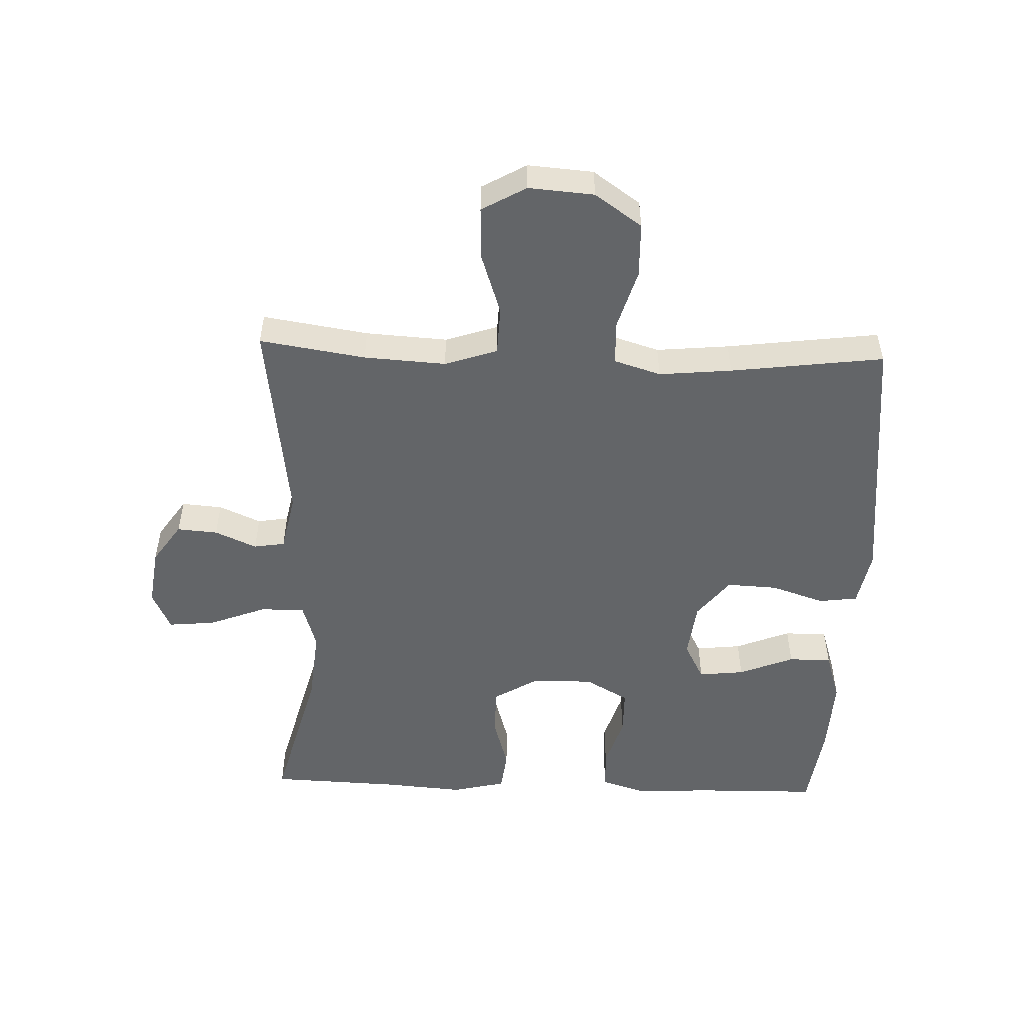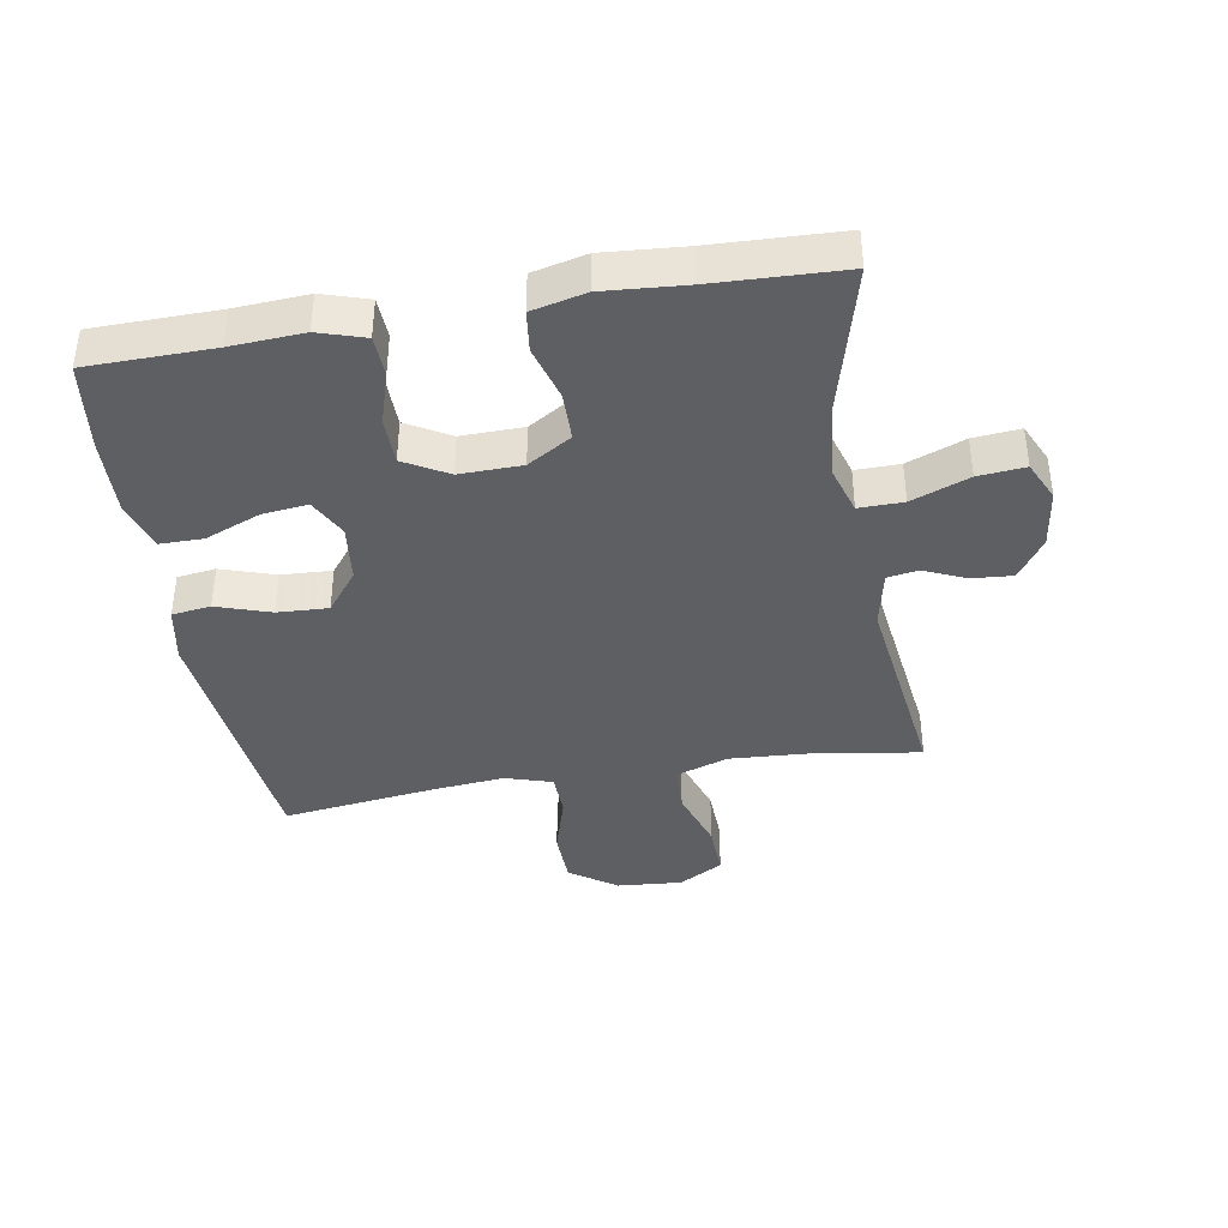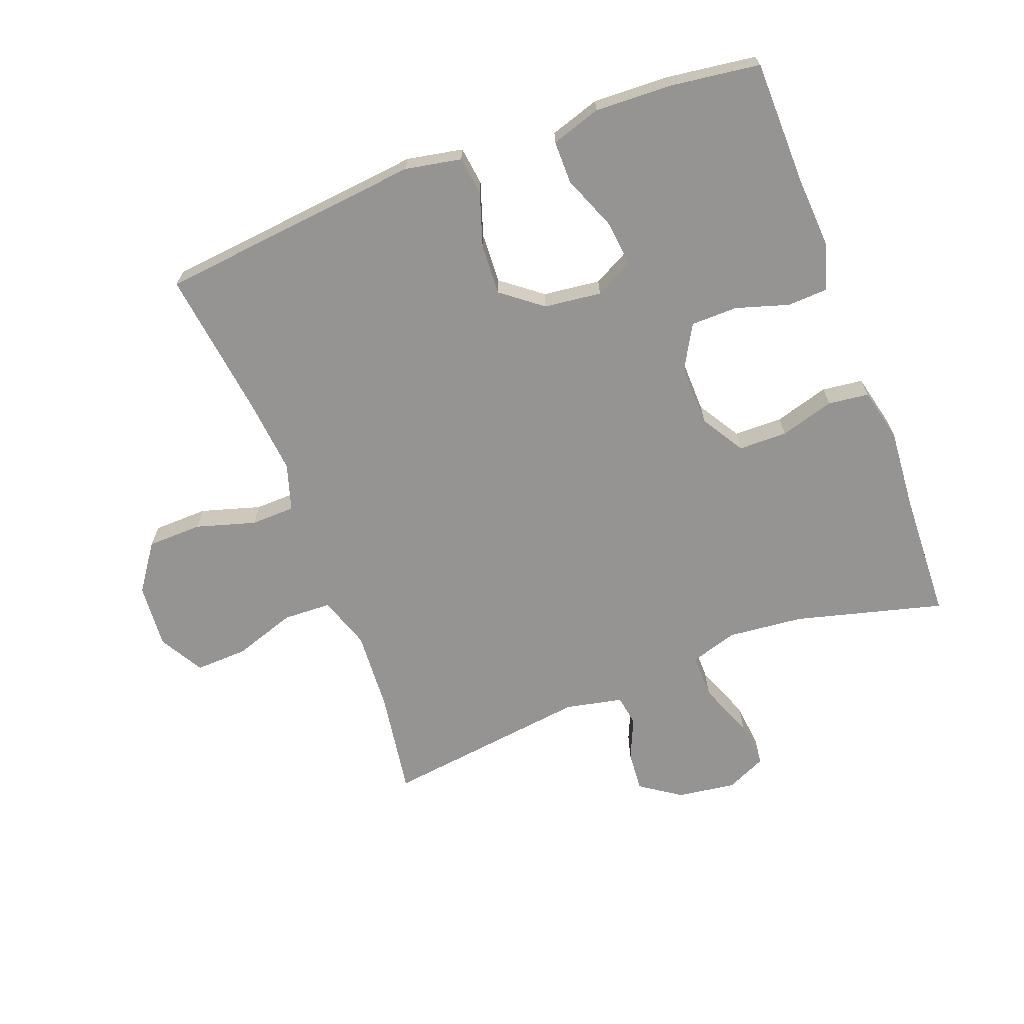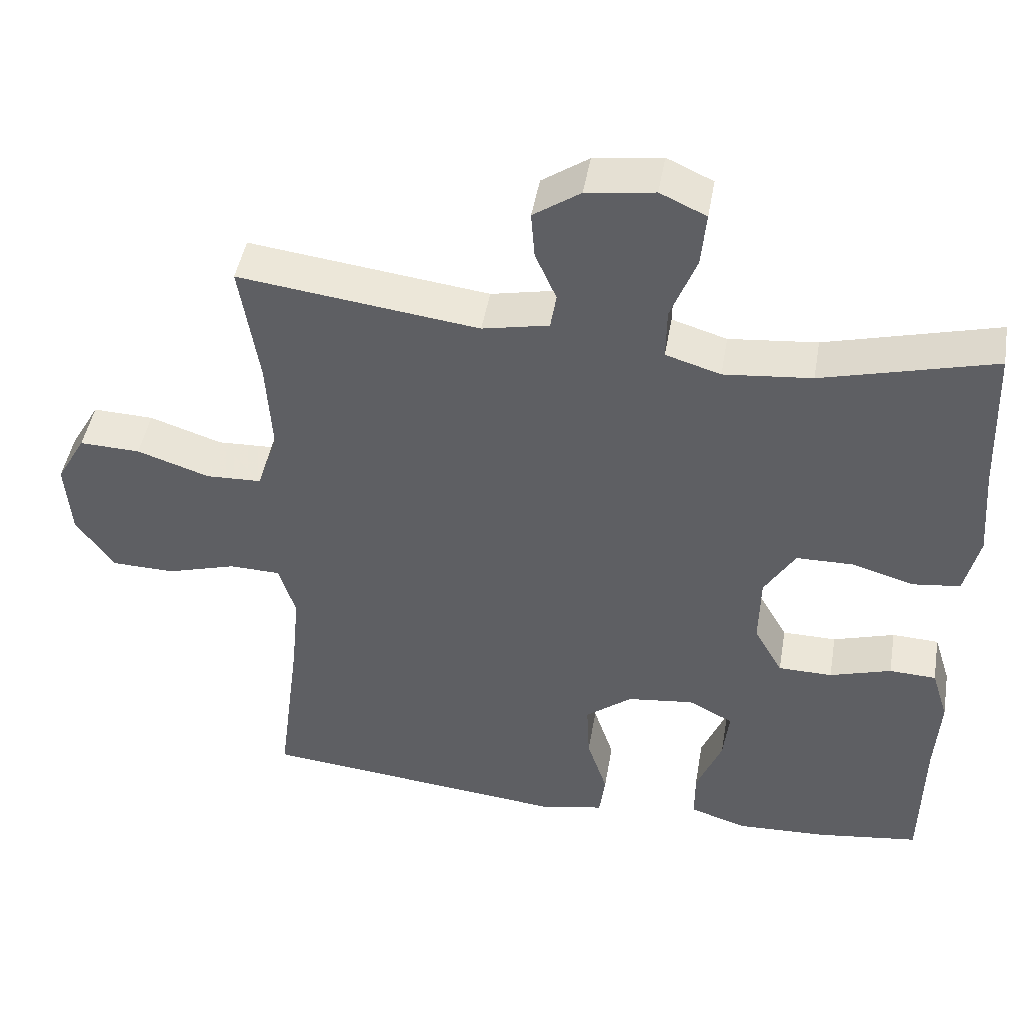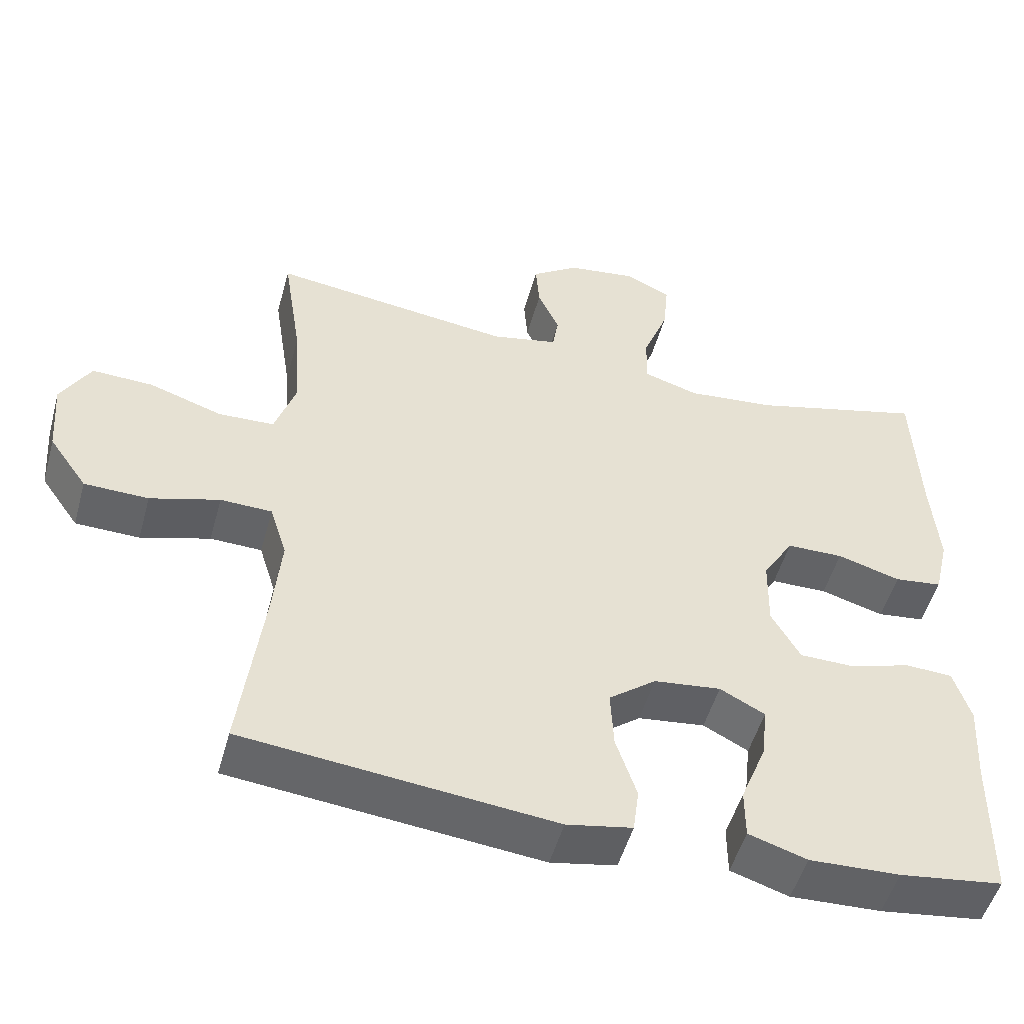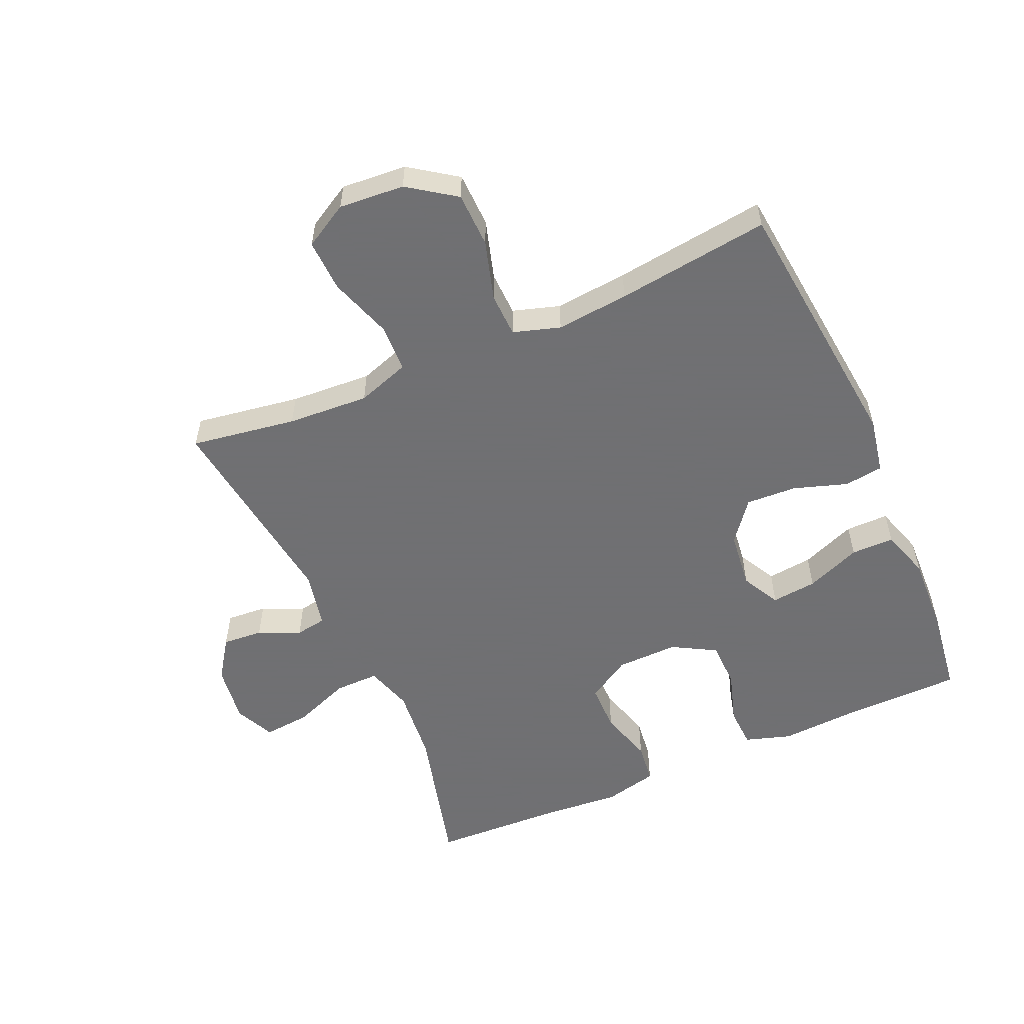
<metadata>
{"format":"obj","ext":"obj","renderer":"f3d","projection":"perspective","resolution":1024,"background":"white","views":[{"elev":-51.4,"azim":88.0,"up":"+Y"},{"elev":-39.6,"azim":-80.3,"up":"+Y"},{"elev":-67.2,"azim":-159.2,"up":"+Y"},{"elev":45.9,"azim":-170.3,"up":"+Z"},{"elev":-51.0,"azim":164.6,"up":"+Z"},{"elev":-55.0,"azim":113.9,"up":"+Y"}]}
</metadata>
<code>
v 0.5 0.07 0.5
v 0.474 0.07 0.333
v 0.466 0.07 0.204
v 0.494 0.07 0.121
v 0.57 0.07 0.118
v 0.669 0.07 0.151
v 0.752 0.07 0.154
v 0.792 0.07 0.084
v 0.784 0.07 -0.019
v 0.732 0.07 -0.093
v 0.645 0.07 -0.095
v 0.551 0.07 -0.067
v 0.481 0.07 -0.069
v 0.458 0.07 -0.143
v 0.469 0.07 -0.258
v 0.5 0.07 -0.5
v 0.08 0.07 -0.544
v -0.009 0.07 -0.527
v -0.017 0.07 -0.466
v 0.011 0.07 -0.381
v 0.015 0.07 -0.301
v -0.049 0.07 -0.251
v -0.14 0.07 -0.24
v -0.201 0.07 -0.272
v -0.193 0.07 -0.344
v -0.158 0.07 -0.431
v -0.158 0.07 -0.499
v -0.237 0.07 -0.524
v -0.36 0.07 -0.519
v -0.5 0.07 -0.5
v -0.503 0.07 -0.302
v -0.51 0.07 -0.188
v -0.487 0.07 -0.115
v -0.423 0.07 -0.112
v -0.339 0.07 -0.138
v -0.265 0.07 -0.137
v -0.226 0.07 -0.068
v -0.228 0.07 0.03
v -0.27 0.07 0.099
v -0.347 0.07 0.1
v -0.433 0.07 0.075
v -0.498 0.07 0.083
v -0.518 0.07 0.168
v -0.508 0.07 0.296
v -0.5 0.07 0.5
v -0.265 0.07 0.438
v -0.145 0.07 0.426
v -0.07 0.07 0.449
v -0.071 0.07 0.519
v -0.106 0.07 0.61
v -0.113 0.07 0.684
v -0.05 0.07 0.713
v 0.043 0.07 0.7
v 0.107 0.07 0.656
v 0.102 0.07 0.592
v 0.073 0.07 0.526
v 0.081 0.07 0.477
v 0.172 0.07 0.458
v 0.5 0 0.5
v 0.474 0 0.333
v 0.466 0 0.204
v 0.494 0 0.121
v 0.57 0 0.118
v 0.669 0 0.151
v 0.752 0 0.154
v 0.792 0 0.084
v 0.784 0 -0.019
v 0.732 0 -0.093
v 0.645 0 -0.095
v 0.551 0 -0.067
v 0.481 0 -0.069
v 0.458 0 -0.143
v 0.469 0 -0.258
v 0.5 0 -0.5
v 0.08 0 -0.544
v -0.009 0 -0.527
v -0.017 0 -0.466
v 0.011 0 -0.381
v 0.015 0 -0.301
v -0.049 0 -0.251
v -0.14 0 -0.24
v -0.201 0 -0.272
v -0.193 0 -0.344
v -0.158 0 -0.431
v -0.158 0 -0.499
v -0.237 0 -0.524
v -0.36 0 -0.519
v -0.5 0 -0.5
v -0.503 0 -0.302
v -0.51 0 -0.188
v -0.487 0 -0.115
v -0.423 0 -0.112
v -0.339 0 -0.138
v -0.265 0 -0.137
v -0.226 0 -0.068
v -0.228 0 0.03
v -0.27 0 0.099
v -0.347 0 0.1
v -0.433 0 0.075
v -0.498 0 0.083
v -0.518 0 0.168
v -0.508 0 0.296
v -0.5 0 0.5
v -0.265 0 0.438
v -0.145 0 0.426
v -0.07 0 0.449
v -0.071 0 0.519
v -0.106 0 0.61
v -0.113 0 0.684
v -0.05 0 0.713
v 0.043 0 0.7
v 0.107 0 0.656
v 0.102 0 0.592
v 0.073 0 0.526
v 0.081 0 0.477
v 0.172 0 0.458
f 53 54 55 56
f 53 56 57
f 52 53 57
f 49 50 51 52
f 48 49 52 57
f 47 48 57 58
f 44 45 46
f 44 46 47
f 43 44 47 58
f 40 41 42 43
f 39 40 43 58
f 32 33 34 35
f 31 32 35 36
f 30 31 36
f 29 30 36
f 28 29 36 37
f 25 26 27 28
f 24 25 28 37
f 17 18 19 20
f 15 16 17 20
f 14 15 20 21
f 13 14 21 22
f 9 10 11 12
f 9 12 13
f 8 9 13
f 5 6 7 8
f 4 5 8 13
f 3 4 13 22
f 39 58 1 2
f 38 39 2 3
f 23 24 37 38
f 3 22 23 38
f 114 113 112 111
f 115 114 111
f 115 111 110
f 110 109 108 107
f 115 110 107 106
f 116 115 106 105
f 104 103 102
f 105 104 102
f 116 105 102 101
f 101 100 99 98
f 116 101 98 97
f 93 92 91 90
f 94 93 90 89
f 94 89 88
f 94 88 87
f 95 94 87 86
f 86 85 84 83
f 95 86 83 82
f 78 77 76 75
f 78 75 74 73
f 79 78 73 72
f 80 79 72 71
f 70 69 68 67
f 71 70 67
f 71 67 66
f 66 65 64 63
f 71 66 63 62
f 80 71 62 61
f 60 59 116 97
f 61 60 97 96
f 96 95 82 81
f 96 81 80 61
f 1 59 60 2
f 2 60 61 3
f 3 61 62 4
f 4 62 63 5
f 5 63 64 6
f 6 64 65 7
f 7 65 66 8
f 8 66 67 9
f 9 67 68 10
f 10 68 69 11
f 11 69 70 12
f 12 70 71 13
f 13 71 72 14
f 14 72 73 15
f 15 73 74 16
f 16 74 75 17
f 17 75 76 18
f 18 76 77 19
f 19 77 78 20
f 20 78 79 21
f 21 79 80 22
f 22 80 81 23
f 23 81 82 24
f 24 82 83 25
f 25 83 84 26
f 26 84 85 27
f 27 85 86 28
f 28 86 87 29
f 29 87 88 30
f 30 88 89 31
f 31 89 90 32
f 32 90 91 33
f 33 91 92 34
f 34 92 93 35
f 35 93 94 36
f 36 94 95 37
f 37 95 96 38
f 38 96 97 39
f 39 97 98 40
f 40 98 99 41
f 41 99 100 42
f 42 100 101 43
f 43 101 102 44
f 44 102 103 45
f 45 103 104 46
f 46 104 105 47
f 47 105 106 48
f 48 106 107 49
f 49 107 108 50
f 50 108 109 51
f 51 109 110 52
f 52 110 111 53
f 53 111 112 54
f 54 112 113 55
f 55 113 114 56
f 56 114 115 57
f 57 115 116 58
f 58 116 59 1

</code>
